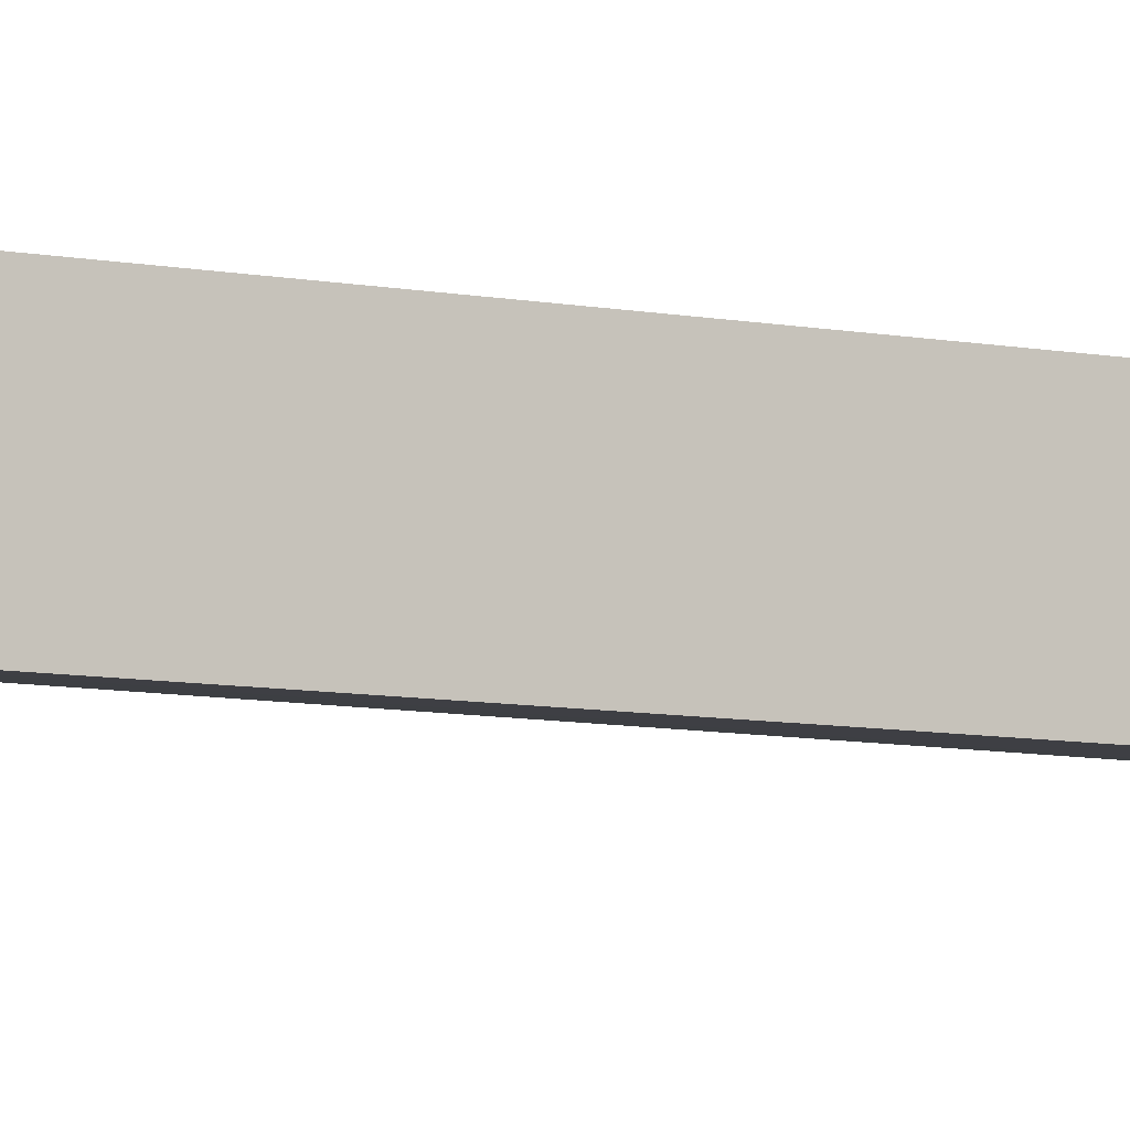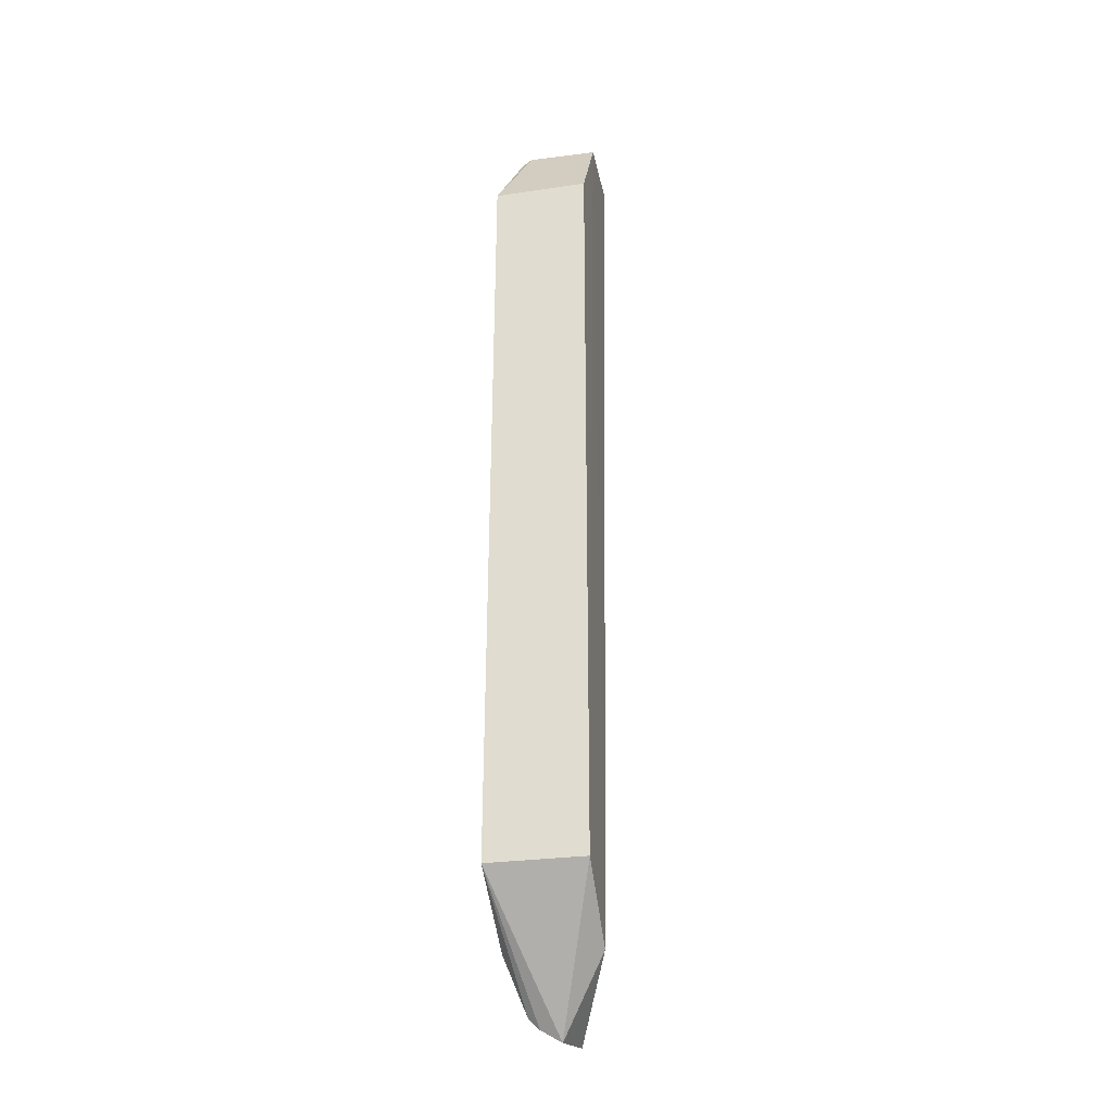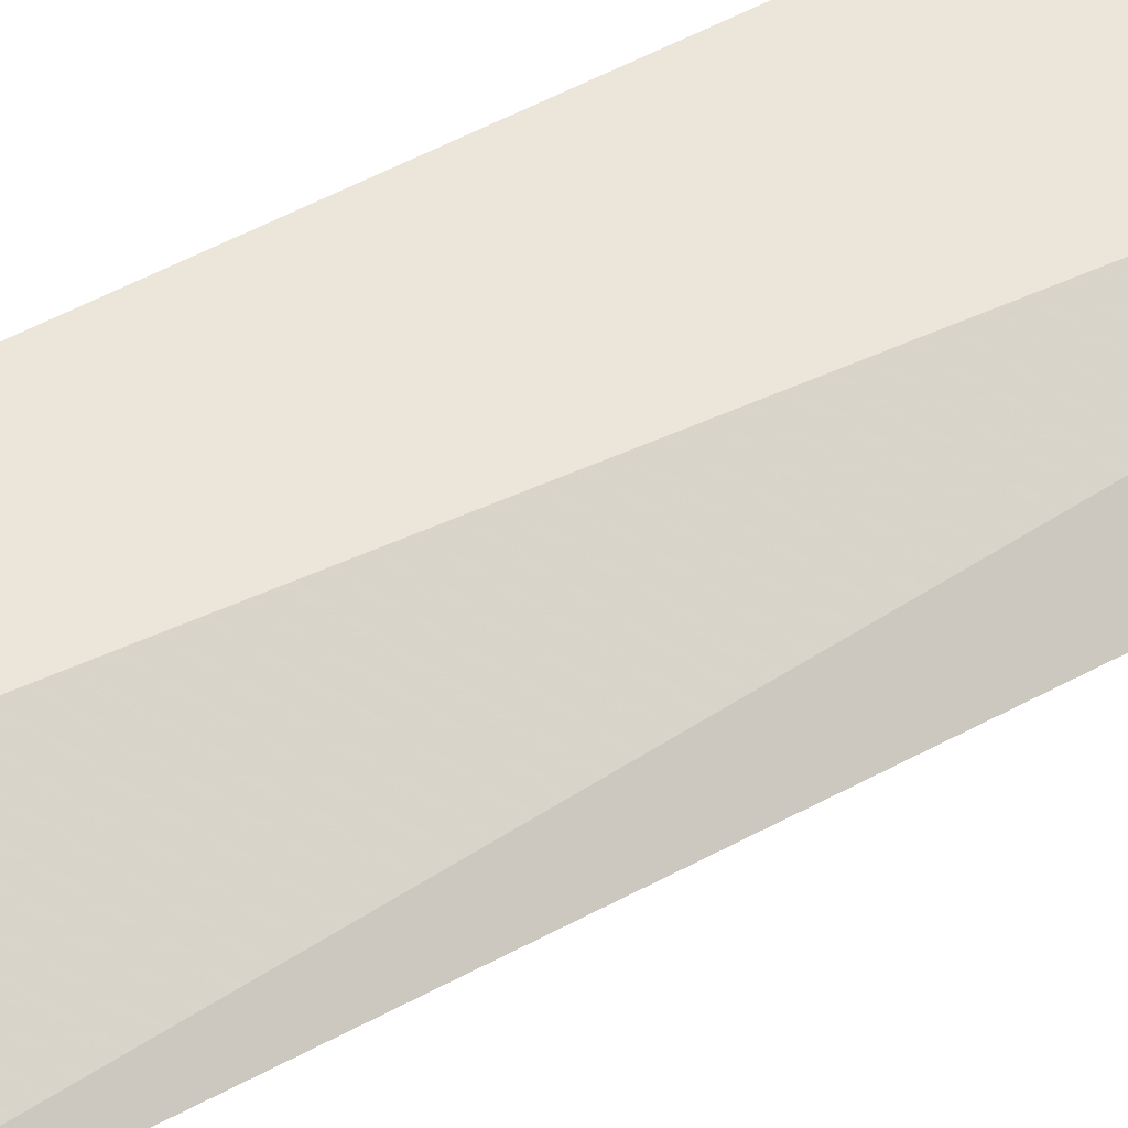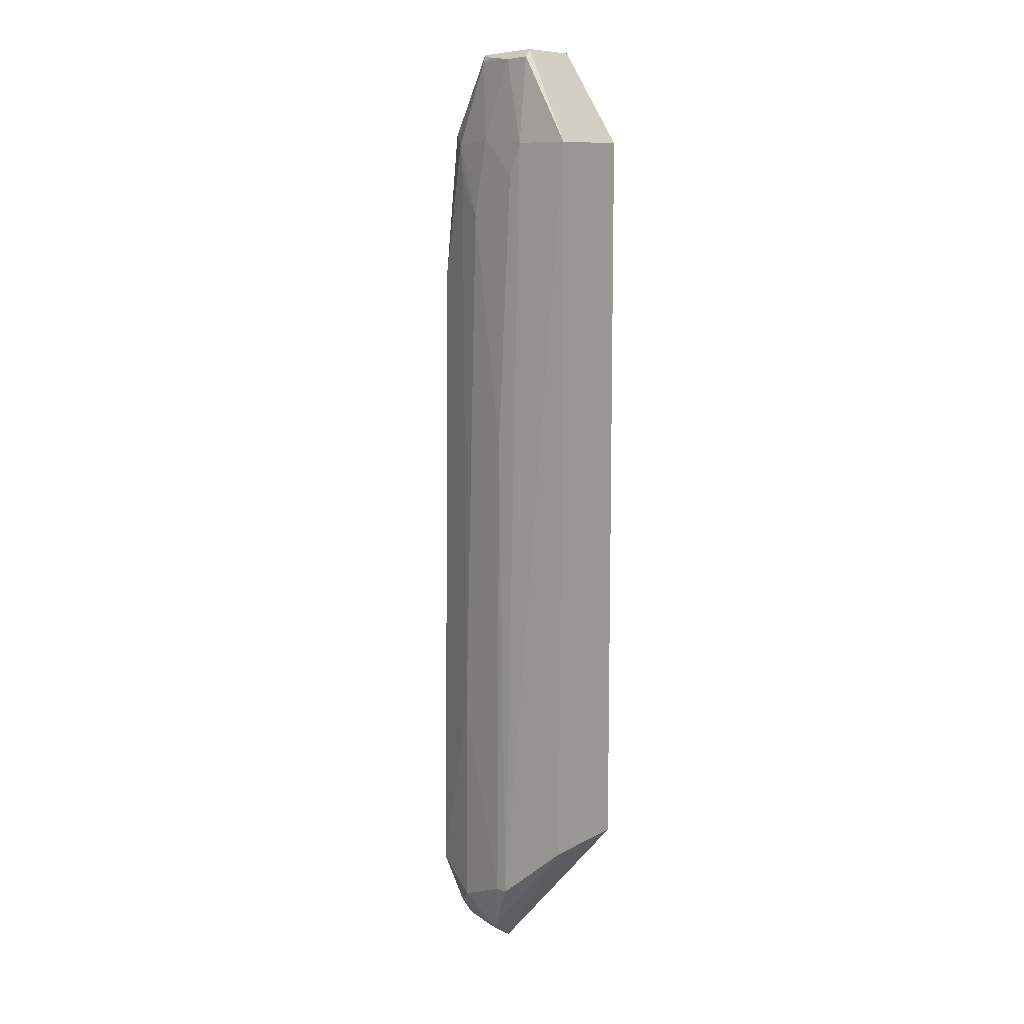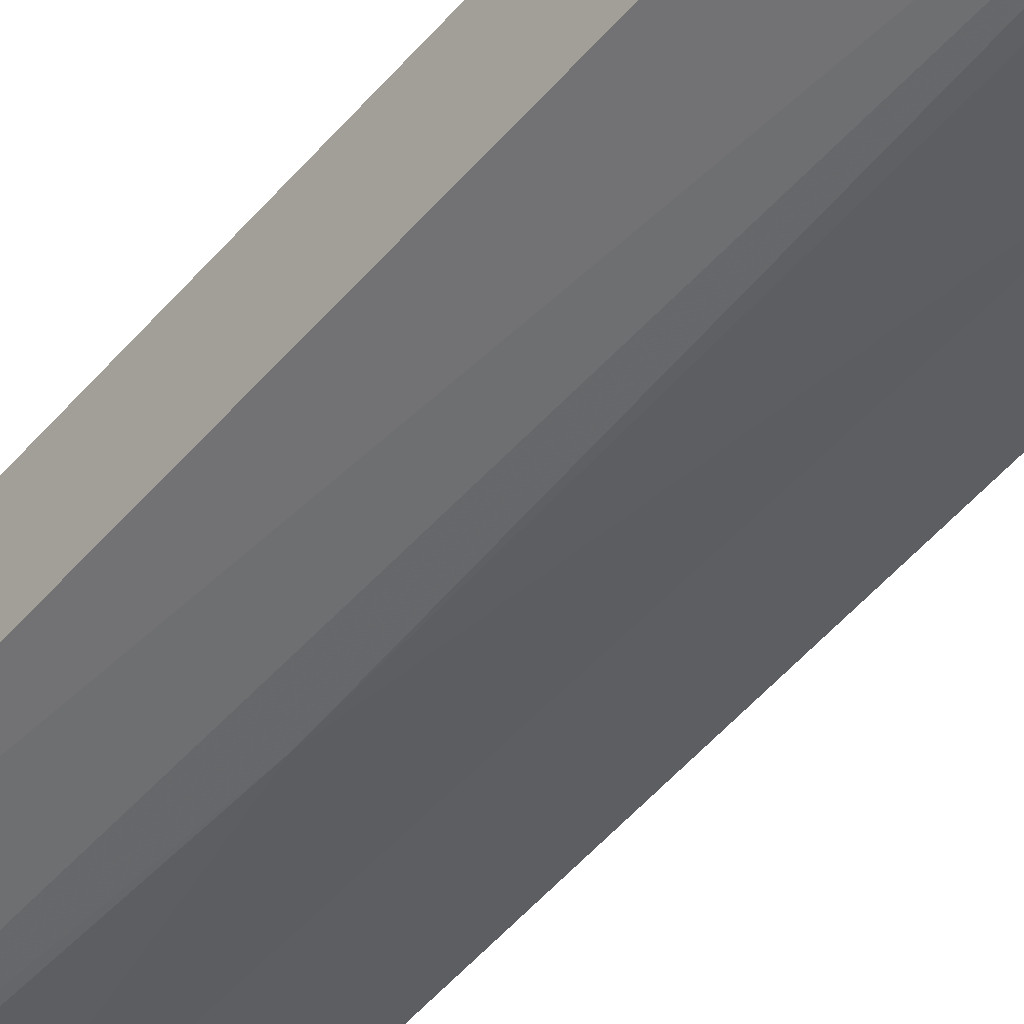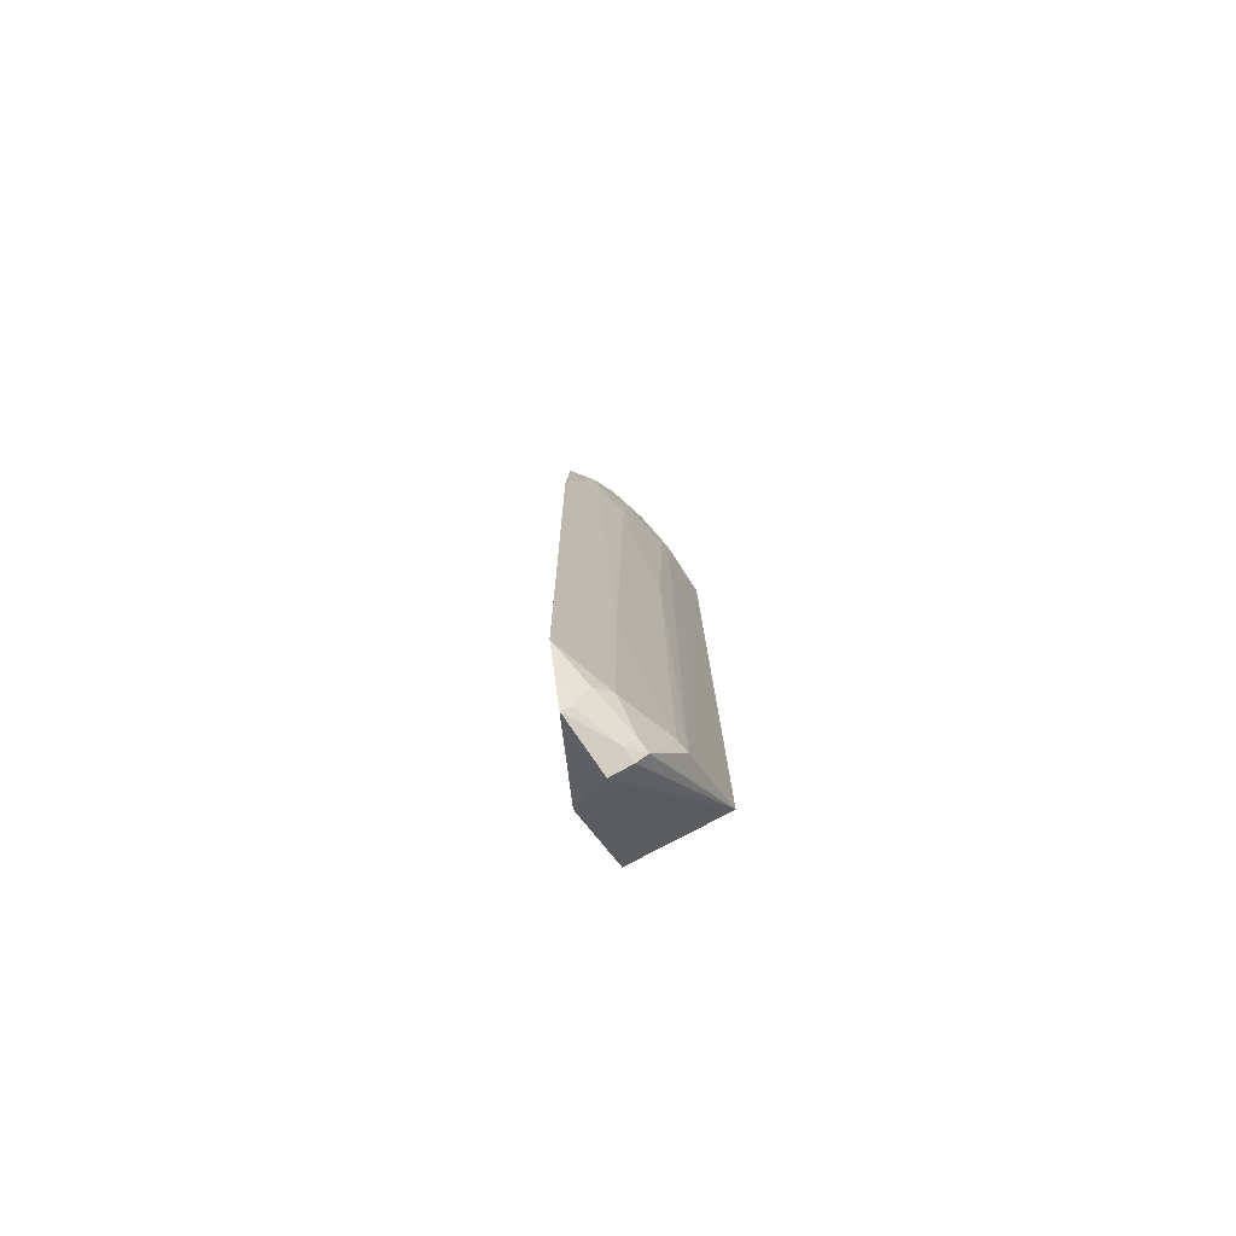
<metadata>
{"format":"obj","ext":"obj","renderer":"f3d","projection":"perspective","resolution":1024,"background":"white","views":[{"elev":-6.6,"azim":57.4,"up":"+Y"},{"elev":-29.3,"azim":101.0,"up":"+Z"},{"elev":56.1,"azim":-119.1,"up":"+Y"},{"elev":9.3,"azim":35.7,"up":"+Z"},{"elev":-57.6,"azim":139.1,"up":"+Y"},{"elev":-76.5,"azim":-61.8,"up":"+Z"}]}
</metadata>
<code>
v -0.007245 -0.03297 0.1466
v 0.001628 -0.04693 0.1323
v 0.00169 -0.03299 0.02113
v -0.02204 -0.03845 0.002718
v -0.02505 -0.0381 0.1342
v 0.001653 -0.04737 0.02112
v -0.009457 -0.03299 0.01221
v 0.00169 -0.03299 0.1326
v -0.01092 -0.04379 0.1452
v -0.01842 -0.03303 0.1467
v -0.01388 -0.03955 0.001347
v -0.007096 -0.04326 0.1465
v -0.01115 -0.04643 0.01216
v -0.0177 -0.04043 0.1463
v -0.02709 -0.03973 0.01234
v -0.006915 -0.04461 0.1453
v -0.009214 -0.04684 0.01225
v -0.008894 -0.04597 0.1276
v -0.01323 -0.04411 0.004667
v -0.02229 -0.04088 0.1325
v -0.01542 -0.04205 0.1458
v -0.02678 -0.03872 0.1126
v -0.006898 -0.04624 0.1324
v -0.01105 -0.046 0.08577
v -0.01549 -0.04229 0.003448
v -0.01345 -0.04254 0.00309
v -0.02178 -0.04198 0.006635
v -0.01717 -0.04155 0.1452
v -0.01522 -0.04374 0.1333
v -0.01946 -0.04364 0.04113
v -0.02169 -0.03973 0.003636
v -0.01522 -0.0438 0.005207
v -0.0173 -0.04364 0.1214
v -0.02148 -0.04145 0.1277
v -0.01954 -0.04358 0.008547
f 7 1 3
f 8 3 1
f 8 6 3
f 8 2 6
f 10 1 7
f 11 4 7
f 11 7 3
f 11 3 6
f 12 8 1
f 12 2 8
f 12 1 10
f 14 10 5
f 14 12 10
f 15 10 7
f 15 7 4
f 16 12 9
f 16 2 12
f 17 6 2
f 19 17 13
f 19 6 17
f 21 9 12
f 21 12 14
f 22 5 10
f 22 10 15
f 22 20 5
f 23 16 9
f 23 2 16
f 23 17 2
f 24 13 17
f 24 23 18
f 24 17 23
f 25 4 11
f 26 11 6
f 26 6 19
f 26 25 11
f 26 19 25
f 28 14 5
f 28 5 20
f 28 21 14
f 28 9 21
f 29 28 20
f 29 9 28
f 29 23 9
f 29 18 23
f 30 22 15
f 30 13 24
f 31 27 15
f 31 15 4
f 31 4 25
f 32 25 19
f 32 19 13
f 32 31 25
f 32 27 31
f 33 24 18
f 33 18 29
f 33 30 24
f 33 29 20
f 34 20 22
f 34 22 30
f 34 33 20
f 34 30 33
f 35 13 30
f 35 32 13
f 35 27 32
f 35 30 15
f 35 15 27

</code>
